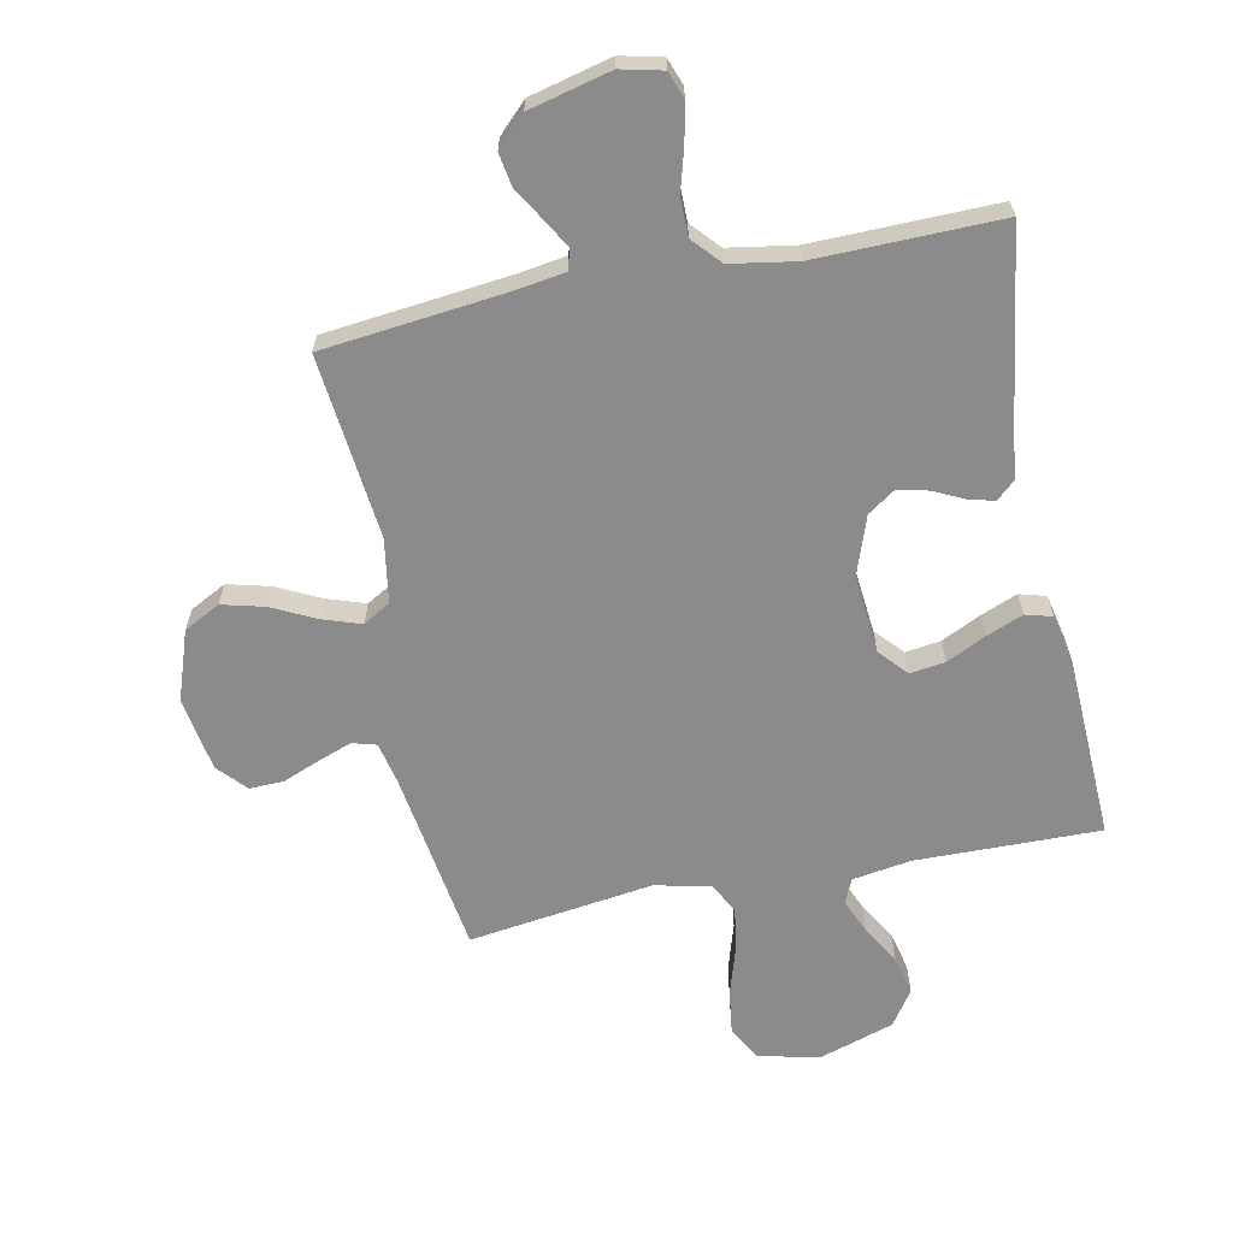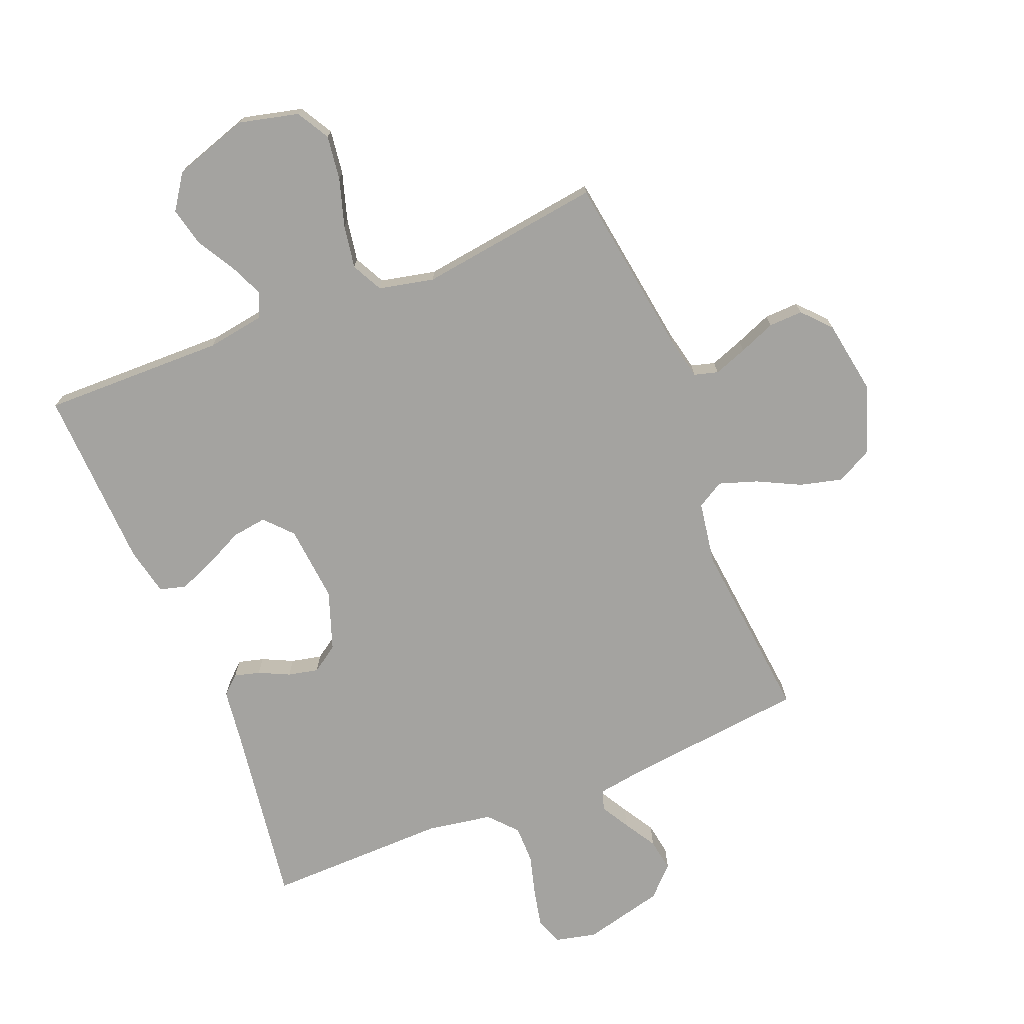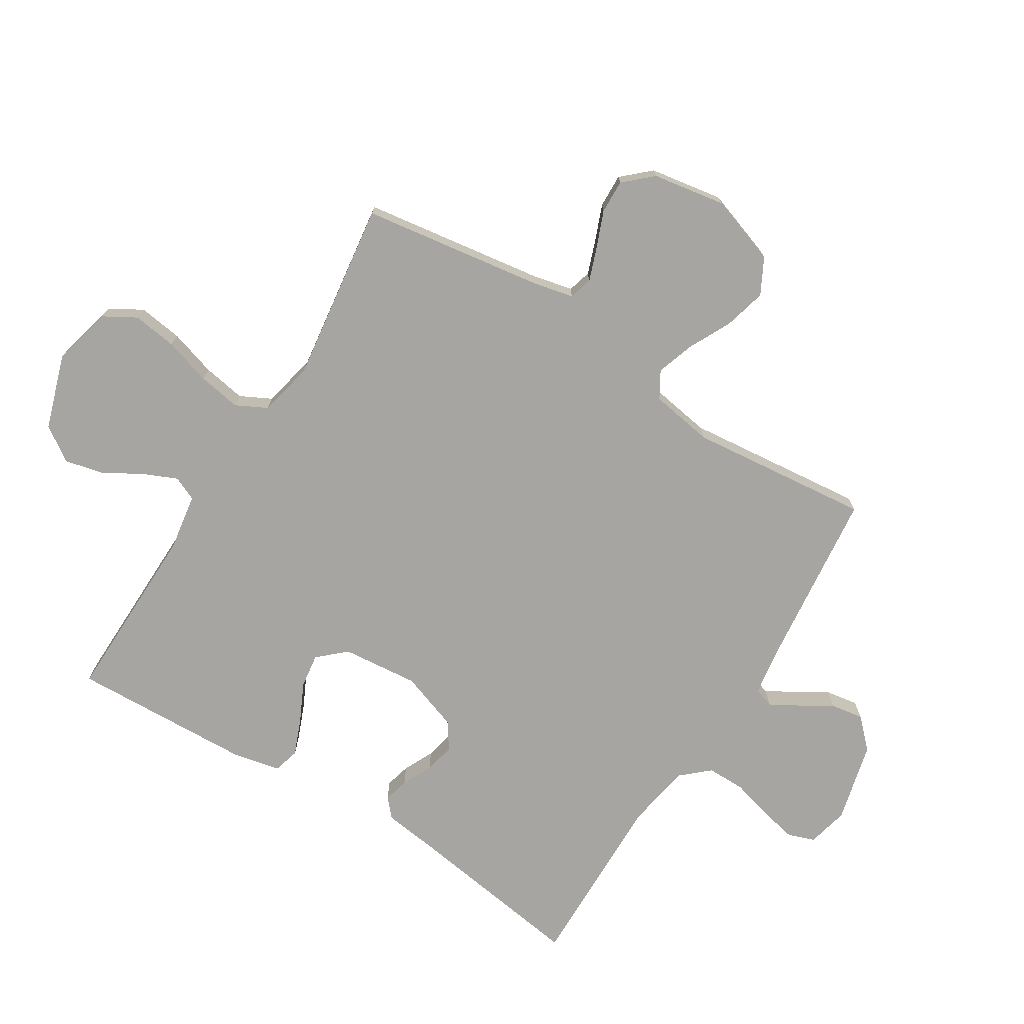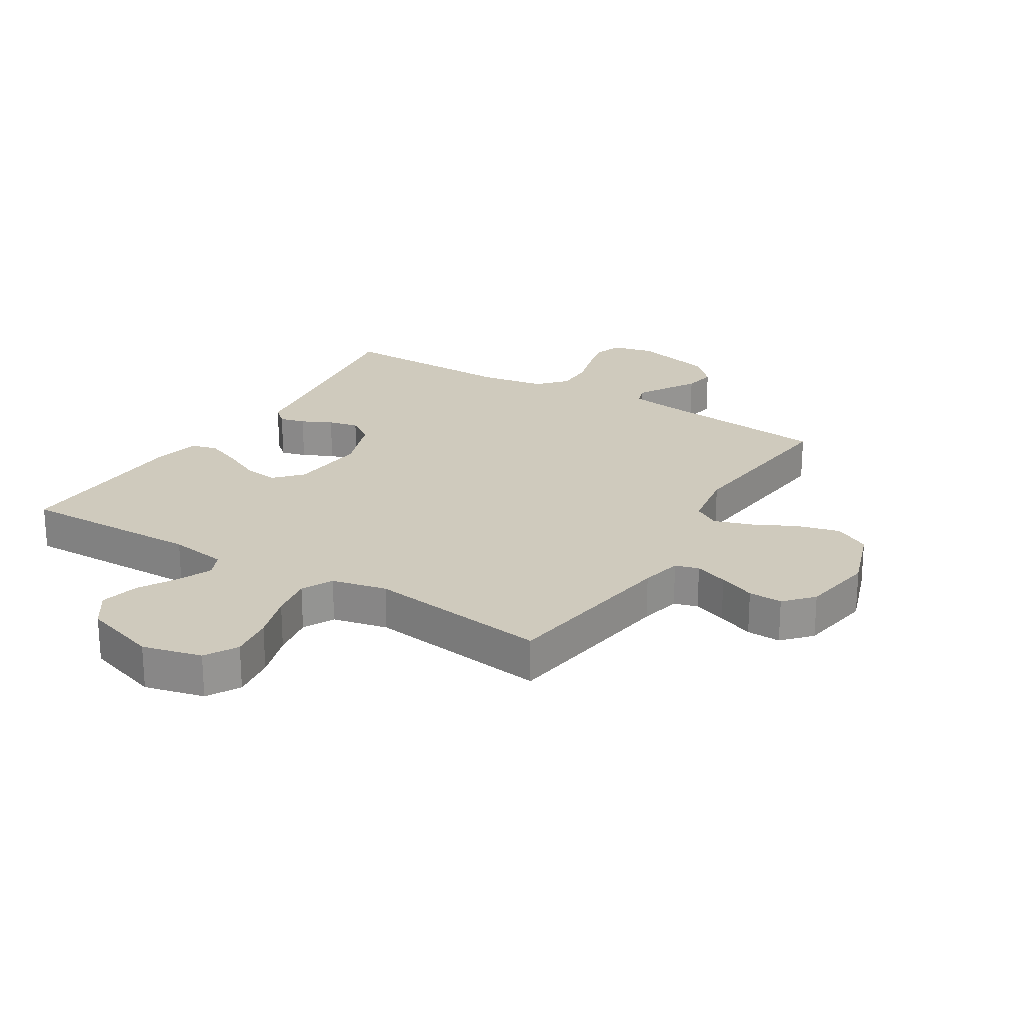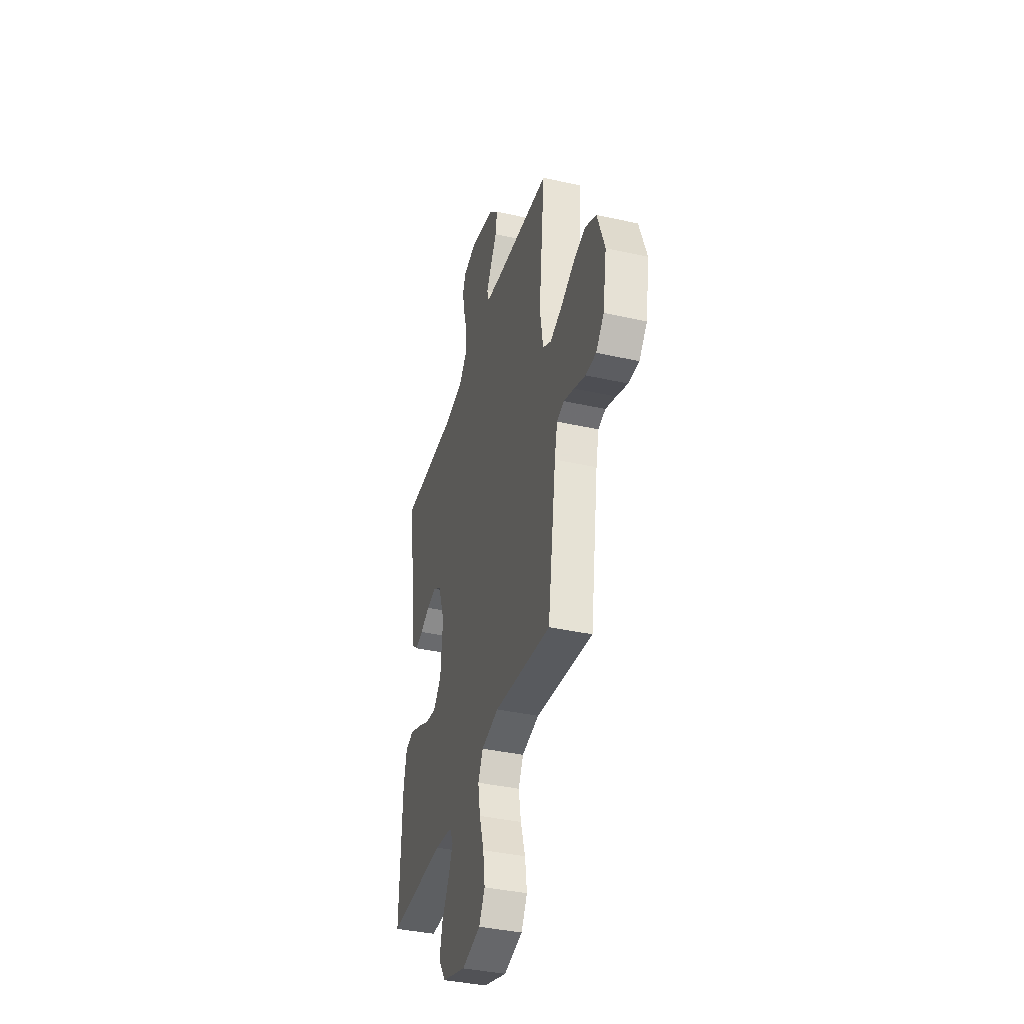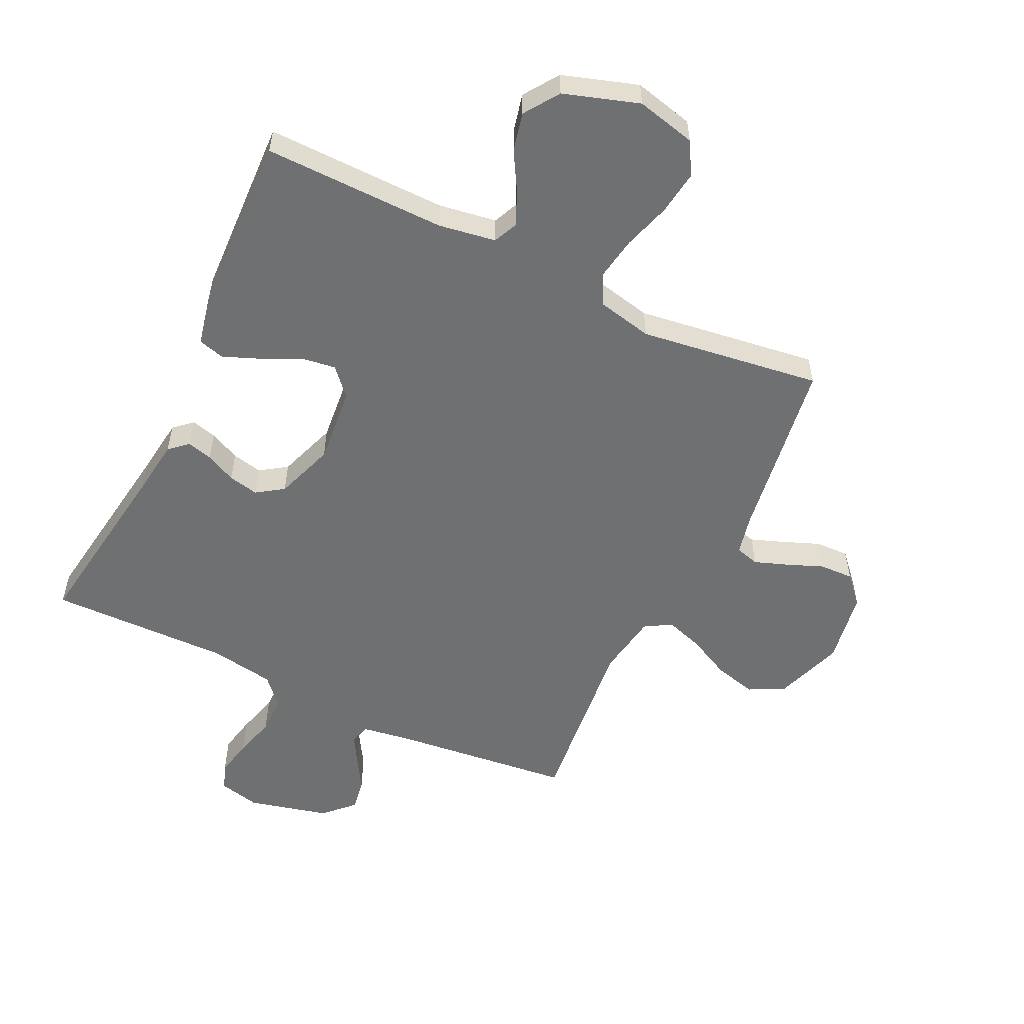
<metadata>
{"format":"obj","ext":"obj","renderer":"f3d","projection":"perspective","resolution":1024,"background":"white","views":[{"elev":-63.8,"azim":11.5,"up":"+Y"},{"elev":-73.0,"azim":-158.0,"up":"+Y"},{"elev":-73.8,"azim":-121.9,"up":"+Y"},{"elev":23.0,"azim":-148.5,"up":"+Y"},{"elev":-38.6,"azim":-105.7,"up":"+Z"},{"elev":-54.9,"azim":154.4,"up":"+Y"}]}
</metadata>
<code>
v 0.5 0.07 0.5
v 0.456 0.07 0.2
v 0.444 0.07 0.108
v 0.414 0.07 0.081
v 0.372 0.07 0.092
v 0.322 0.07 0.116
v 0.272 0.07 0.127
v 0.228 0.07 0.097
v 0.194 0.07 0
v 0.206 0.07 -0.127
v 0.247 0.07 -0.172
v 0.304 0.07 -0.164
v 0.368 0.07 -0.133
v 0.428 0.07 -0.109
v 0.471 0.07 -0.121
v 0.488 0.07 -0.2
v 0.5 0.07 -0.5
v 0.2 0.07 -0.495
v 0.105 0.07 -0.51
v 0.087 0.07 -0.55
v 0.111 0.07 -0.605
v 0.148 0.07 -0.669
v 0.163 0.07 -0.733
v 0.124 0.07 -0.79
v 0 0.07 -0.83
v -0.098 0.07 -0.806
v -0.129 0.07 -0.752
v -0.119 0.07 -0.679
v -0.095 0.07 -0.601
v -0.083 0.07 -0.53
v -0.109 0.07 -0.479
v -0.2 0.07 -0.459
v -0.5 0.07 -0.5
v -0.544 0.07 -0.2
v -0.559 0.07 -0.132
v -0.598 0.07 -0.121
v -0.653 0.07 -0.141
v -0.713 0.07 -0.165
v -0.769 0.07 -0.167
v -0.811 0.07 -0.121
v -0.831 0.07 0
v -0.792 0.07 0.113
v -0.733 0.07 0.144
v -0.663 0.07 0.126
v -0.593 0.07 0.091
v -0.53 0.07 0.07
v -0.486 0.07 0.096
v -0.469 0.07 0.2
v -0.5 0.07 0.5
v -0.2 0.07 0.533
v -0.122 0.07 0.545
v -0.112 0.07 0.578
v -0.139 0.07 0.625
v -0.171 0.07 0.678
v -0.18 0.07 0.732
v -0.133 0.07 0.779
v 0 0.07 0.812
v 0.068 0.07 0.796
v 0.084 0.07 0.752
v 0.071 0.07 0.69
v 0.052 0.07 0.622
v 0.052 0.07 0.559
v 0.093 0.07 0.513
v 0.2 0.07 0.495
v 0.5 0 0.5
v 0.456 0 0.2
v 0.444 0 0.108
v 0.414 0 0.081
v 0.372 0 0.092
v 0.322 0 0.116
v 0.272 0 0.127
v 0.228 0 0.097
v 0.194 0 0
v 0.206 0 -0.127
v 0.247 0 -0.172
v 0.304 0 -0.164
v 0.368 0 -0.133
v 0.428 0 -0.109
v 0.471 0 -0.121
v 0.488 0 -0.2
v 0.5 0 -0.5
v 0.2 0 -0.495
v 0.105 0 -0.51
v 0.087 0 -0.55
v 0.111 0 -0.605
v 0.148 0 -0.669
v 0.163 0 -0.733
v 0.124 0 -0.79
v 0 0 -0.83
v -0.098 0 -0.806
v -0.129 0 -0.752
v -0.119 0 -0.679
v -0.095 0 -0.601
v -0.083 0 -0.53
v -0.109 0 -0.479
v -0.2 0 -0.459
v -0.5 0 -0.5
v -0.544 0 -0.2
v -0.559 0 -0.132
v -0.598 0 -0.121
v -0.653 0 -0.141
v -0.713 0 -0.165
v -0.769 0 -0.167
v -0.811 0 -0.121
v -0.831 0 0
v -0.792 0 0.113
v -0.733 0 0.144
v -0.663 0 0.126
v -0.593 0 0.091
v -0.53 0 0.07
v -0.486 0 0.096
v -0.469 0 0.2
v -0.5 0 0.5
v -0.2 0 0.533
v -0.122 0 0.545
v -0.112 0 0.578
v -0.139 0 0.625
v -0.171 0 0.678
v -0.18 0 0.732
v -0.133 0 0.779
v 0 0 0.812
v 0.068 0 0.796
v 0.084 0 0.752
v 0.071 0 0.69
v 0.052 0 0.622
v 0.052 0 0.559
v 0.093 0 0.513
v 0.2 0 0.495
f 59 60 61
f 58 59 61
f 57 58 61
f 56 57 61
f 55 56 61
f 54 55 61
f 53 54 61
f 52 53 61 62
f 51 52 62 63
f 48 49 50
f 51 63 64
f 50 51 64
f 48 50 64
f 47 48 64
f 43 44 45
f 42 43 45
f 41 42 45
f 40 41 45
f 39 40 45
f 38 39 45
f 37 38 45
f 36 37 45 46
f 64 1 2
f 47 64 2
f 46 47 2
f 36 46 2
f 35 36 2
f 27 28 29
f 26 27 29
f 25 26 29
f 24 25 29
f 23 24 29
f 22 23 29
f 21 22 29
f 20 21 29 30
f 19 20 30 31
f 16 17 18
f 15 16 18
f 14 15 18
f 13 14 18
f 12 13 18
f 19 31 32
f 18 19 32
f 12 18 32
f 11 12 32
f 4 5 6
f 3 4 6
f 2 3 6
f 2 6 7
f 35 2 7
f 34 35 7 8
f 32 33 34
f 11 32 34
f 10 11 34
f 9 10 34
f 8 9 34
f 125 124 123
f 125 123 122
f 125 122 121
f 125 121 120
f 125 120 119
f 125 119 118
f 125 118 117
f 126 125 117 116
f 127 126 116 115
f 114 113 112
f 128 127 115
f 128 115 114
f 128 114 112
f 128 112 111
f 109 108 107
f 109 107 106
f 109 106 105
f 109 105 104
f 109 104 103
f 109 103 102
f 109 102 101
f 110 109 101 100
f 66 65 128
f 66 128 111
f 66 111 110
f 66 110 100
f 66 100 99
f 93 92 91
f 93 91 90
f 93 90 89
f 93 89 88
f 93 88 87
f 93 87 86
f 93 86 85
f 94 93 85 84
f 95 94 84 83
f 82 81 80
f 82 80 79
f 82 79 78
f 82 78 77
f 82 77 76
f 96 95 83
f 96 83 82
f 96 82 76
f 96 76 75
f 70 69 68
f 70 68 67
f 70 67 66
f 71 70 66
f 71 66 99
f 72 71 99 98
f 98 97 96
f 98 96 75
f 98 75 74
f 98 74 73
f 98 73 72
f 1 65 66 2
f 2 66 67 3
f 3 67 68 4
f 4 68 69 5
f 5 69 70 6
f 6 70 71 7
f 7 71 72 8
f 8 72 73 9
f 9 73 74 10
f 10 74 75 11
f 11 75 76 12
f 12 76 77 13
f 13 77 78 14
f 14 78 79 15
f 15 79 80 16
f 16 80 81 17
f 17 81 82 18
f 18 82 83 19
f 19 83 84 20
f 20 84 85 21
f 21 85 86 22
f 22 86 87 23
f 23 87 88 24
f 24 88 89 25
f 25 89 90 26
f 26 90 91 27
f 27 91 92 28
f 28 92 93 29
f 29 93 94 30
f 30 94 95 31
f 31 95 96 32
f 32 96 97 33
f 33 97 98 34
f 34 98 99 35
f 35 99 100 36
f 36 100 101 37
f 37 101 102 38
f 38 102 103 39
f 39 103 104 40
f 40 104 105 41
f 41 105 106 42
f 42 106 107 43
f 43 107 108 44
f 44 108 109 45
f 45 109 110 46
f 46 110 111 47
f 47 111 112 48
f 48 112 113 49
f 49 113 114 50
f 50 114 115 51
f 51 115 116 52
f 52 116 117 53
f 53 117 118 54
f 54 118 119 55
f 55 119 120 56
f 56 120 121 57
f 57 121 122 58
f 58 122 123 59
f 59 123 124 60
f 60 124 125 61
f 61 125 126 62
f 62 126 127 63
f 63 127 128 64
f 64 128 65 1

</code>
